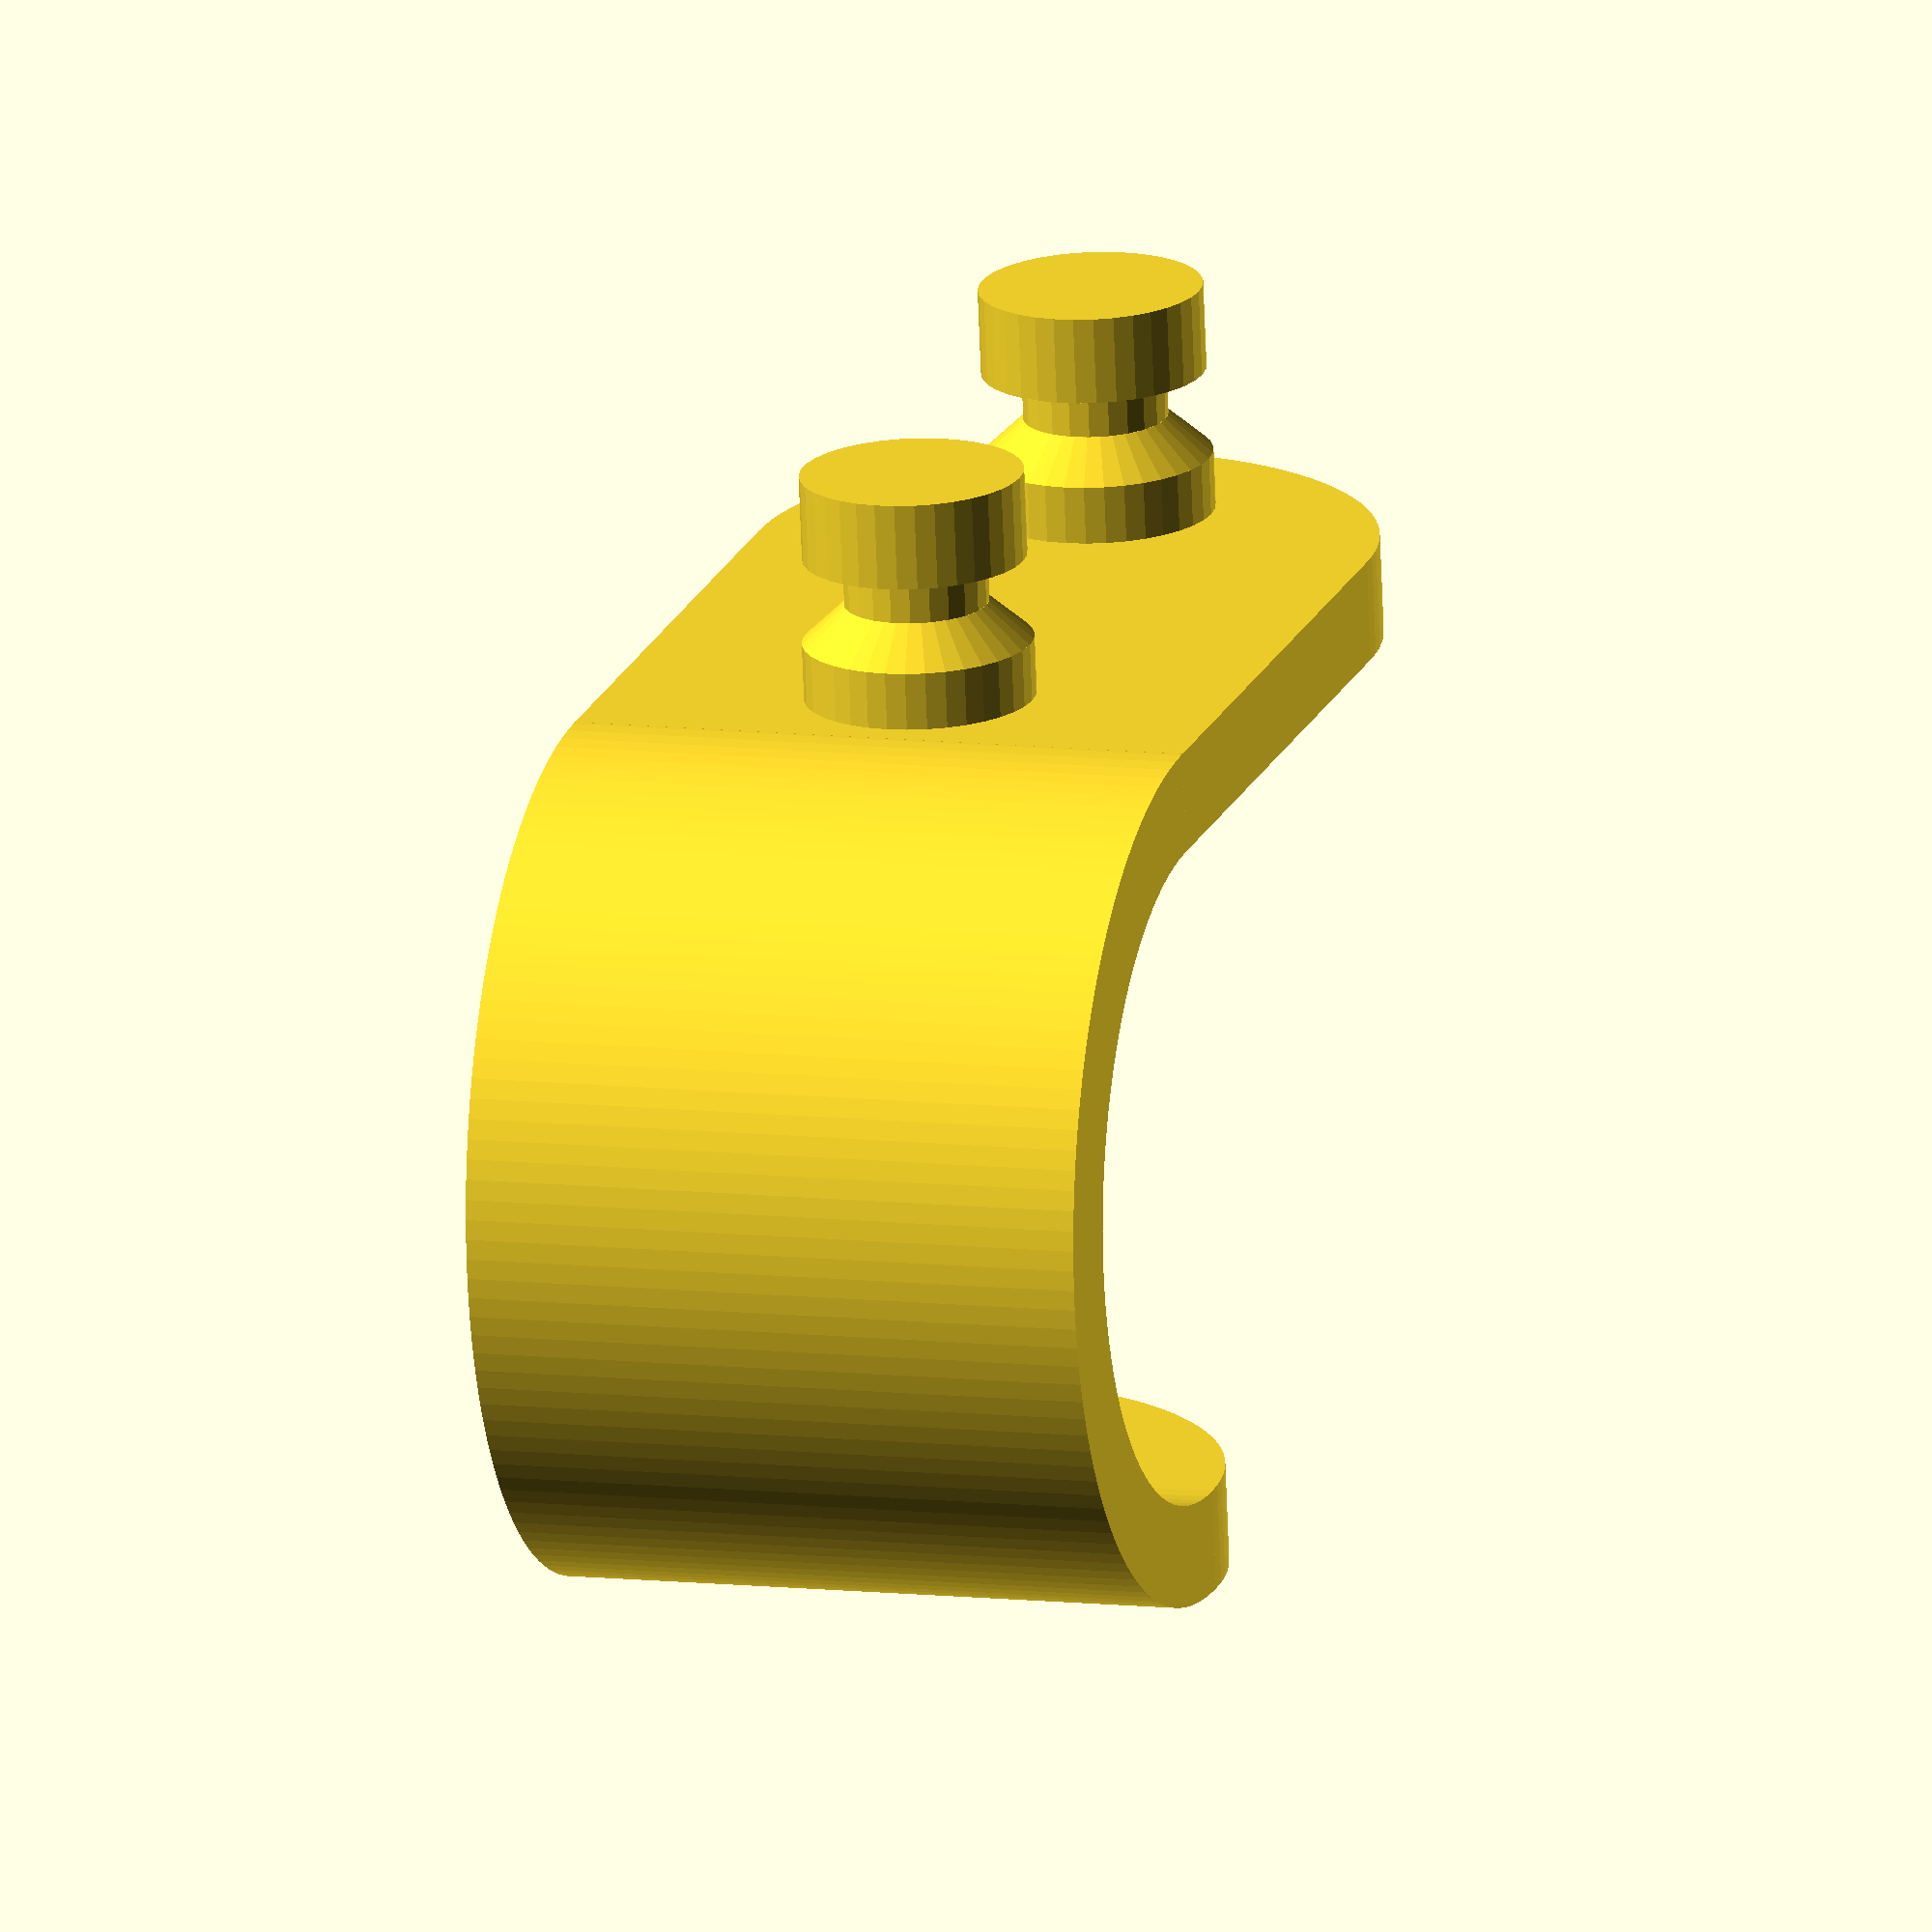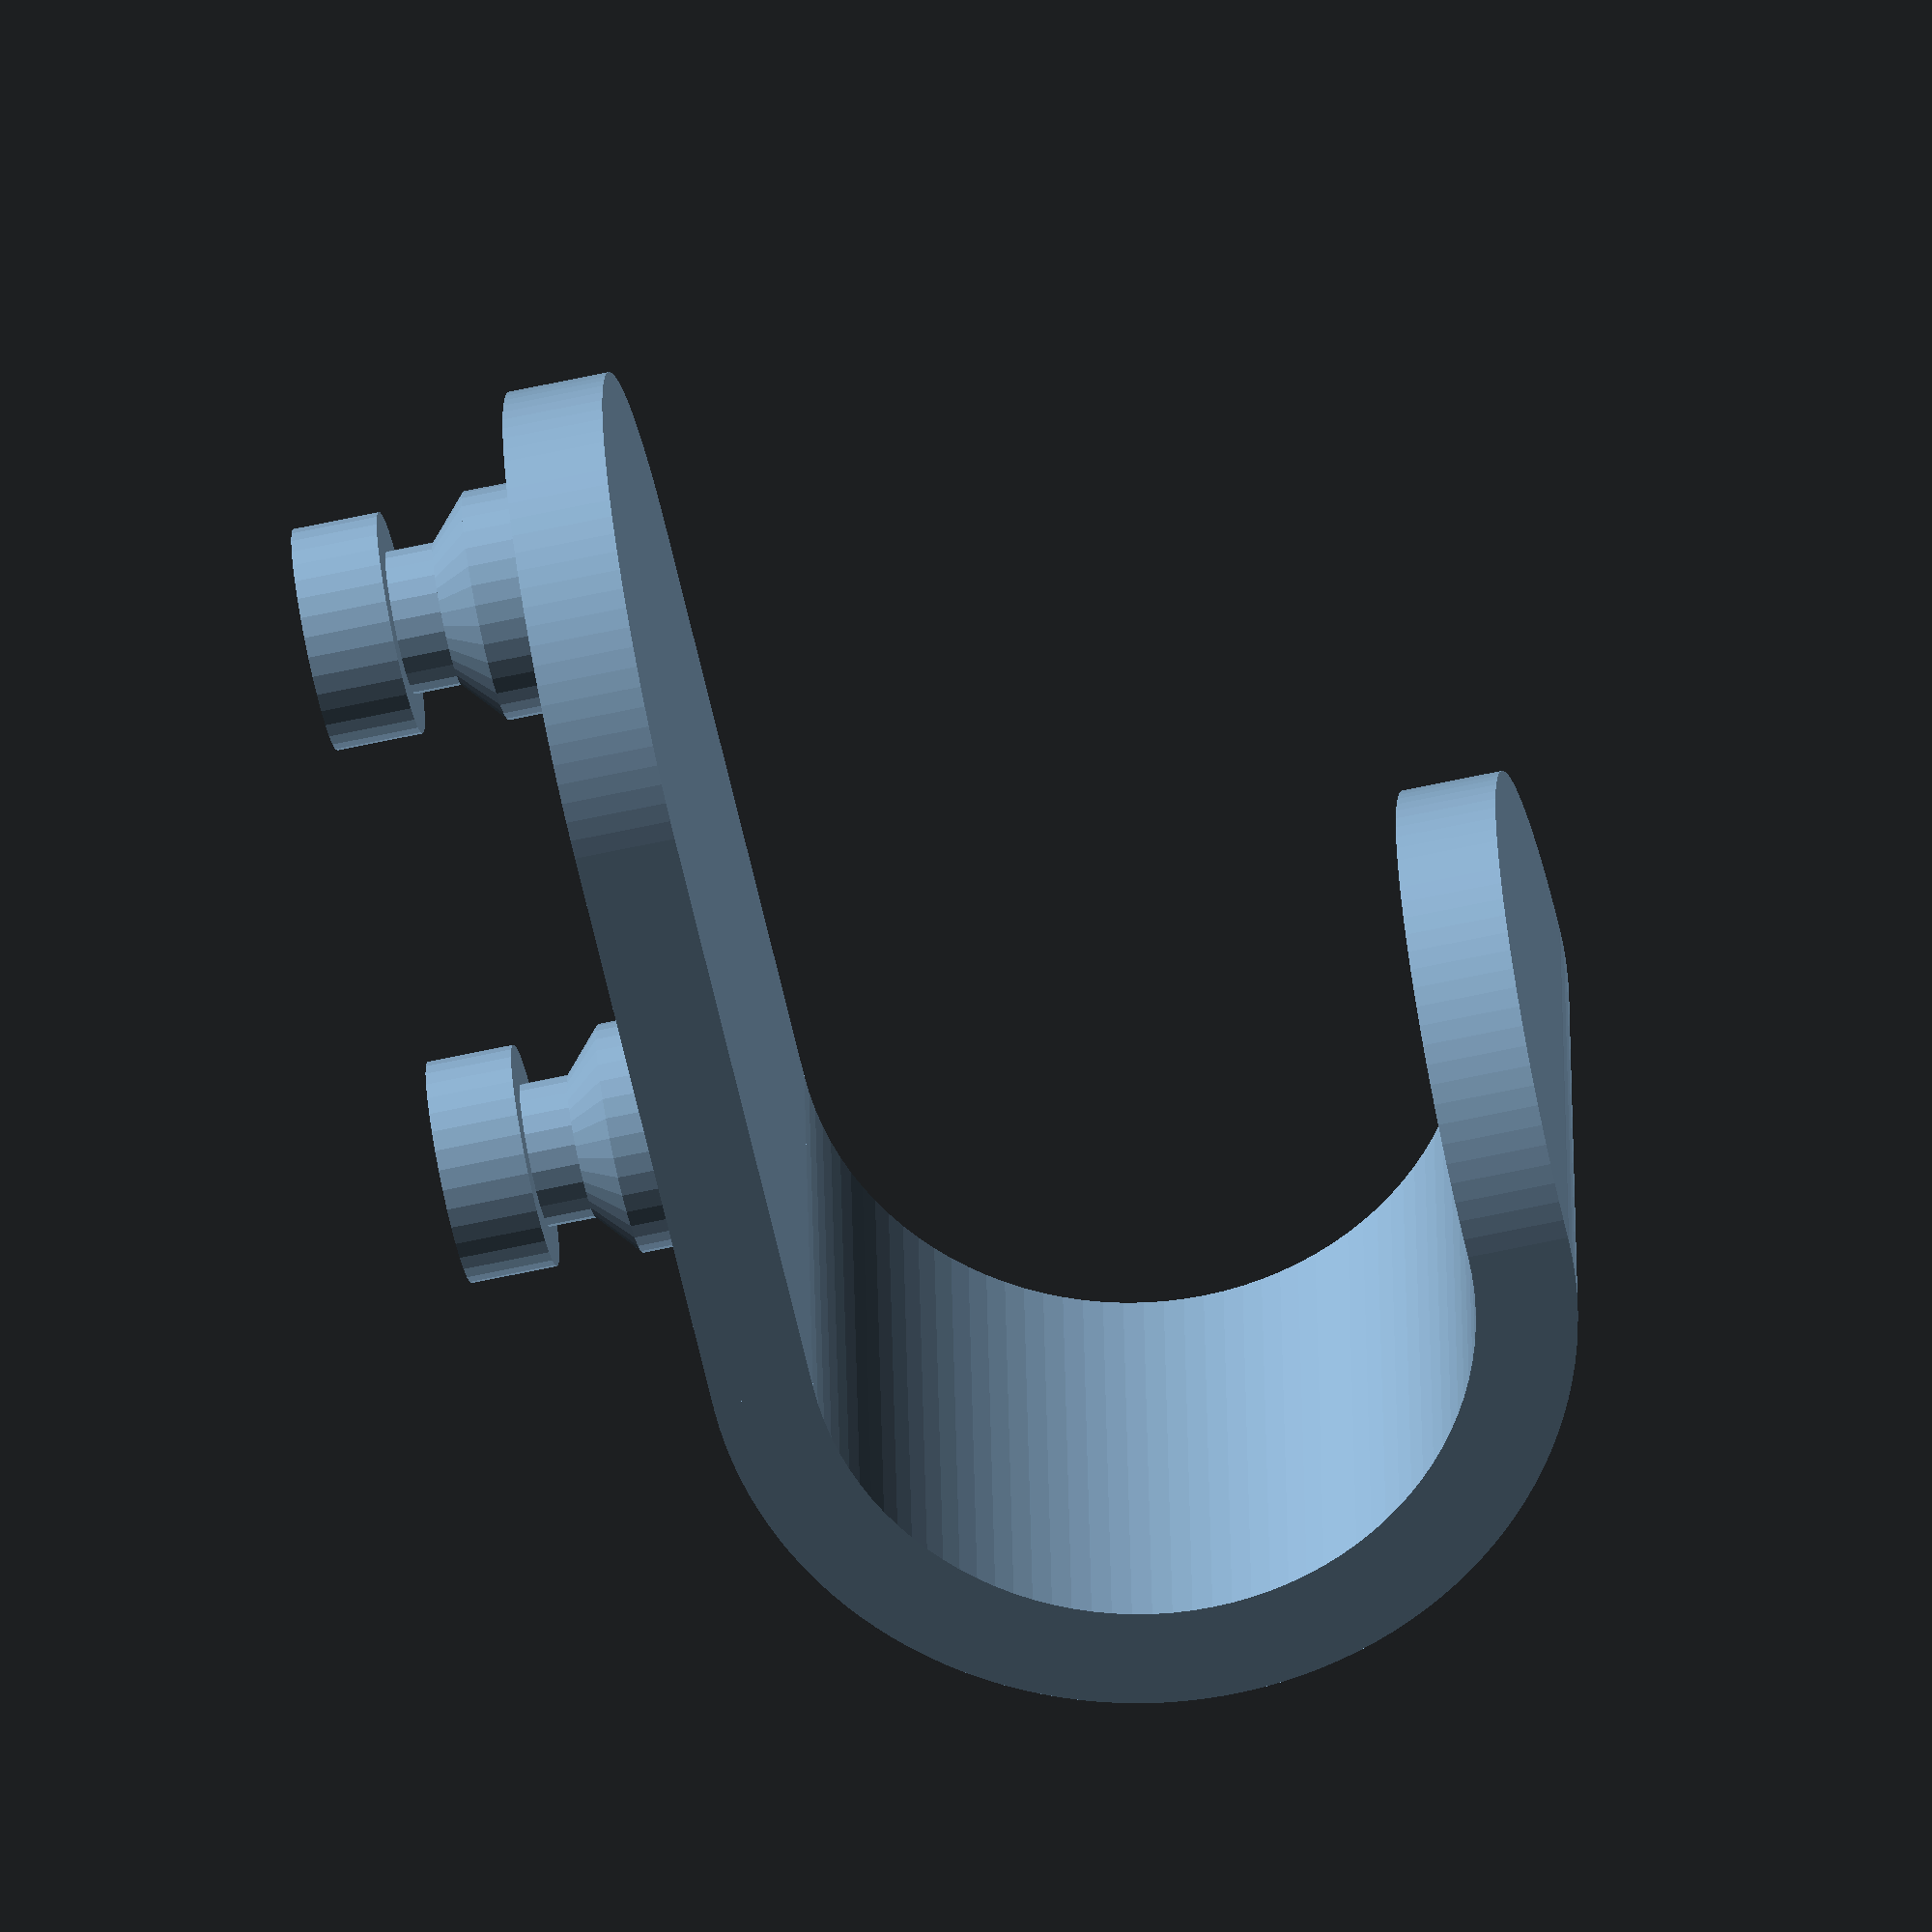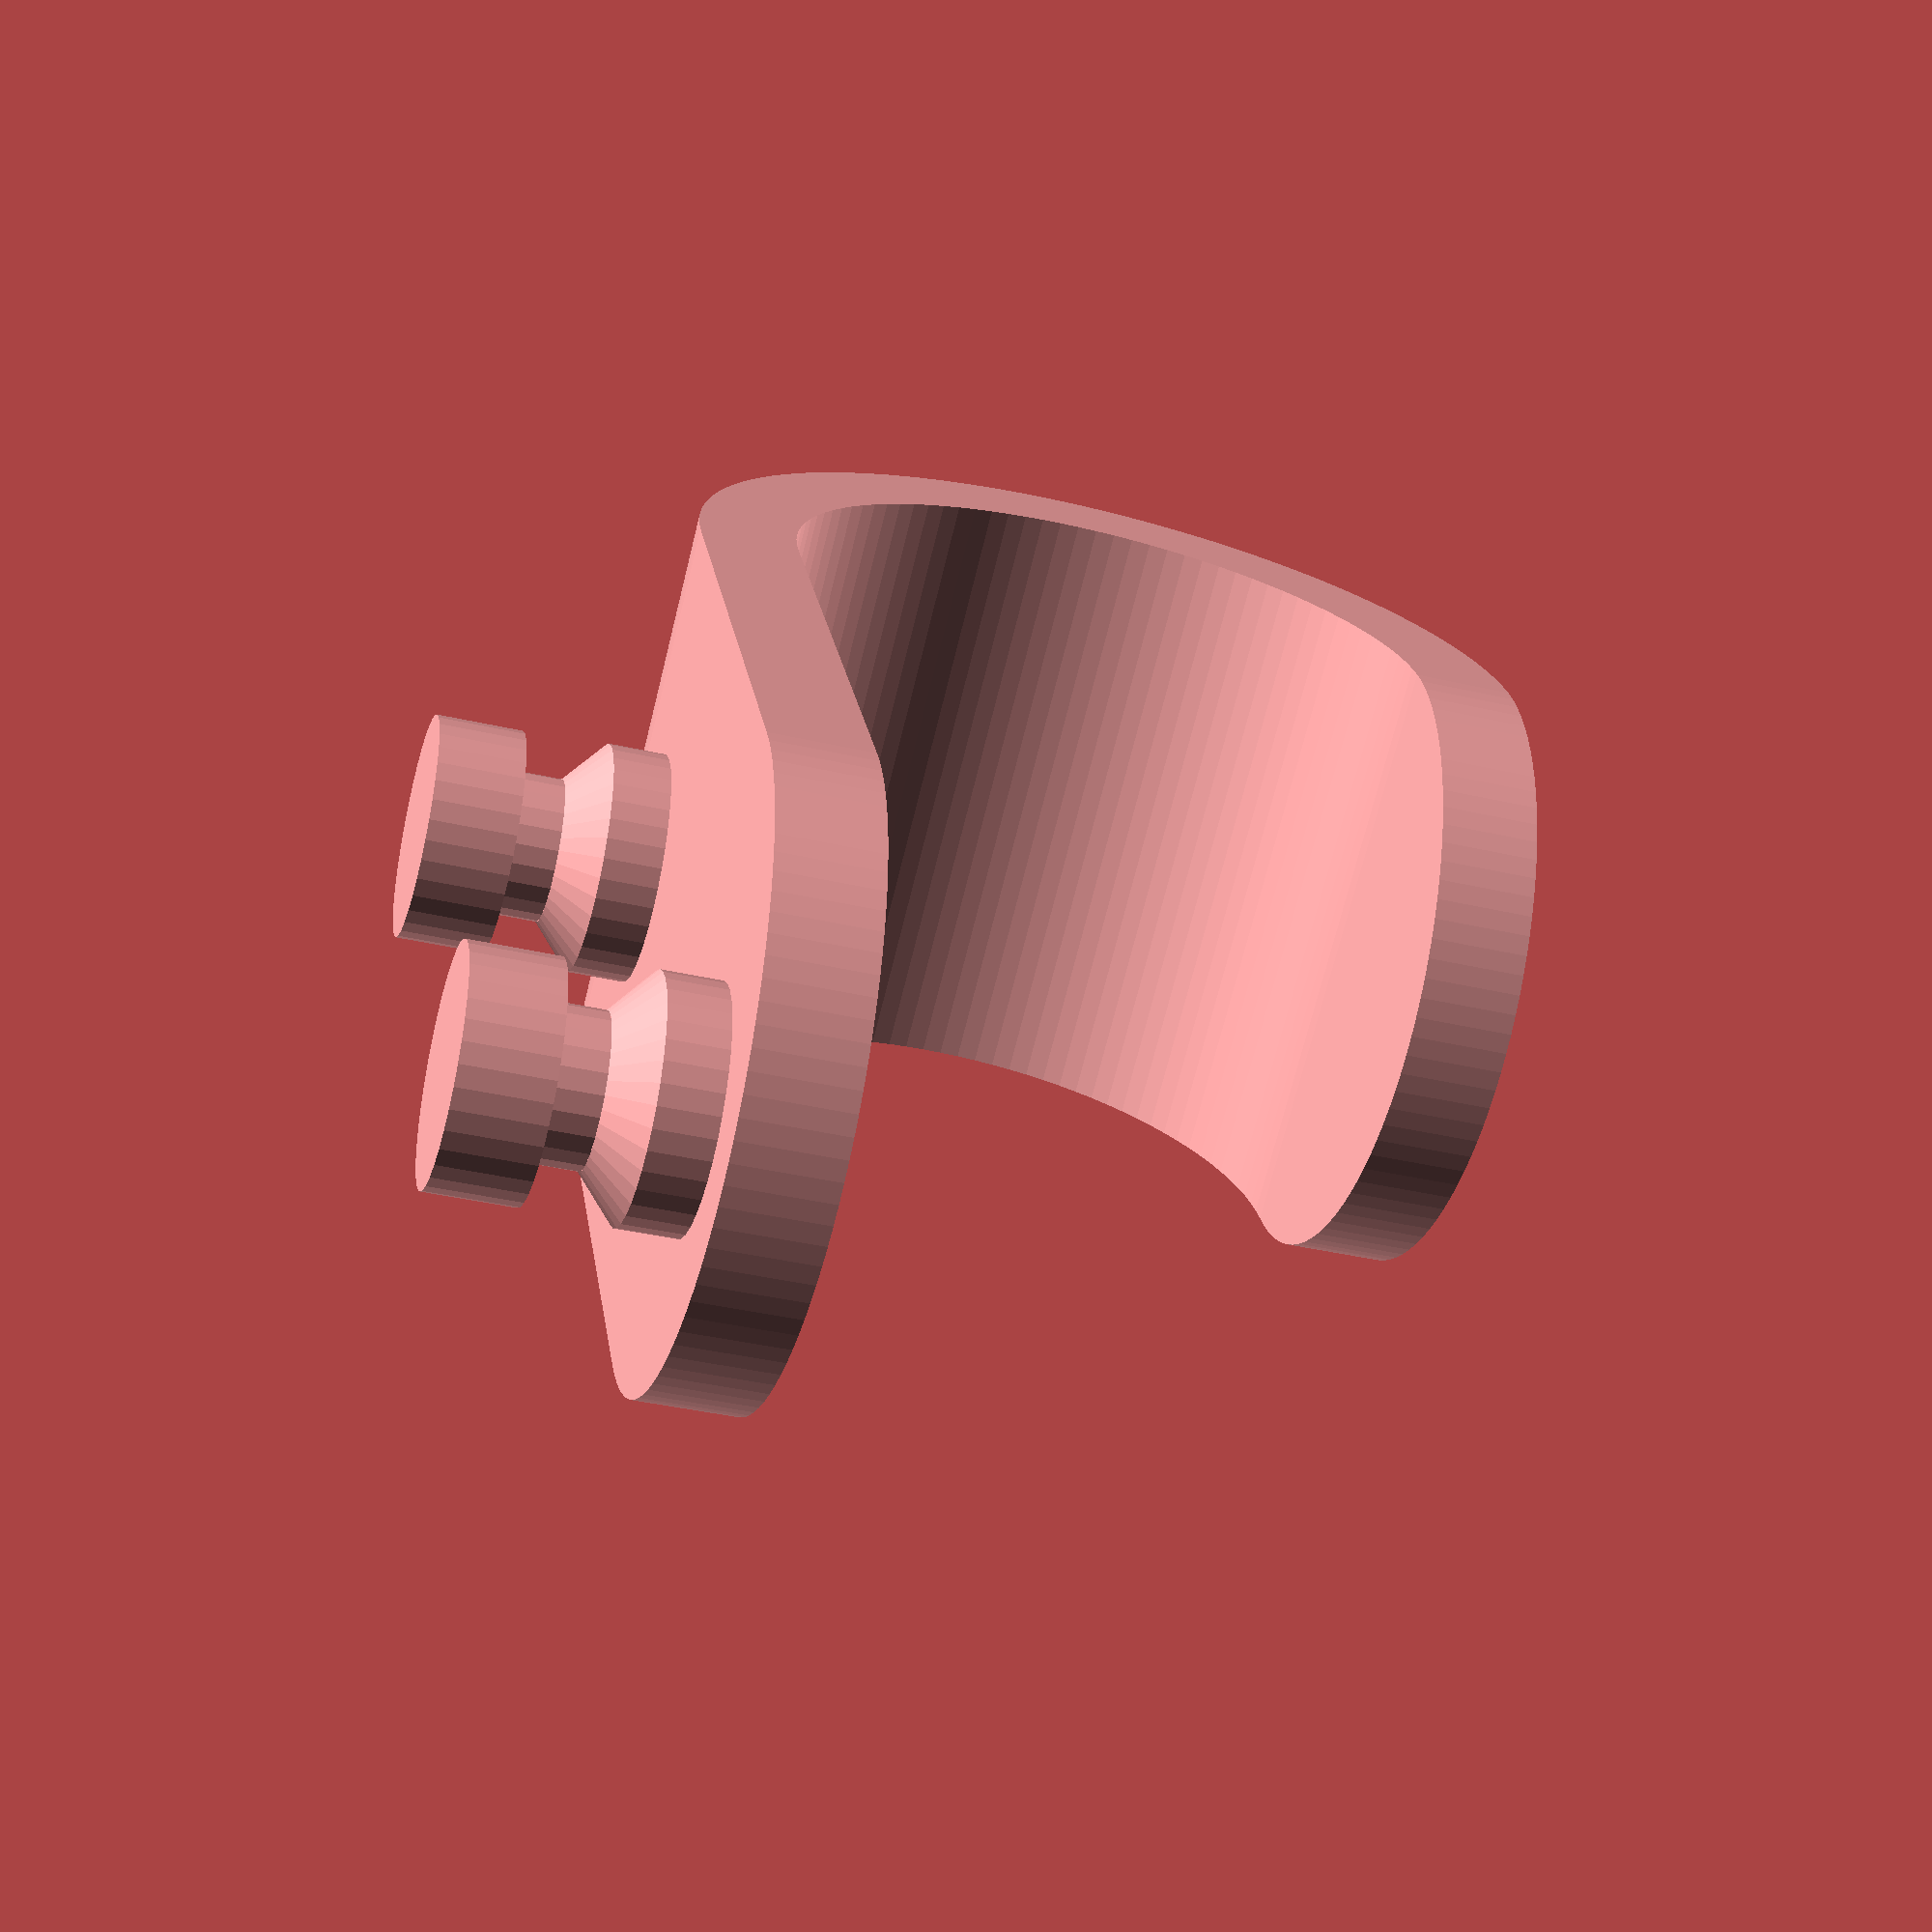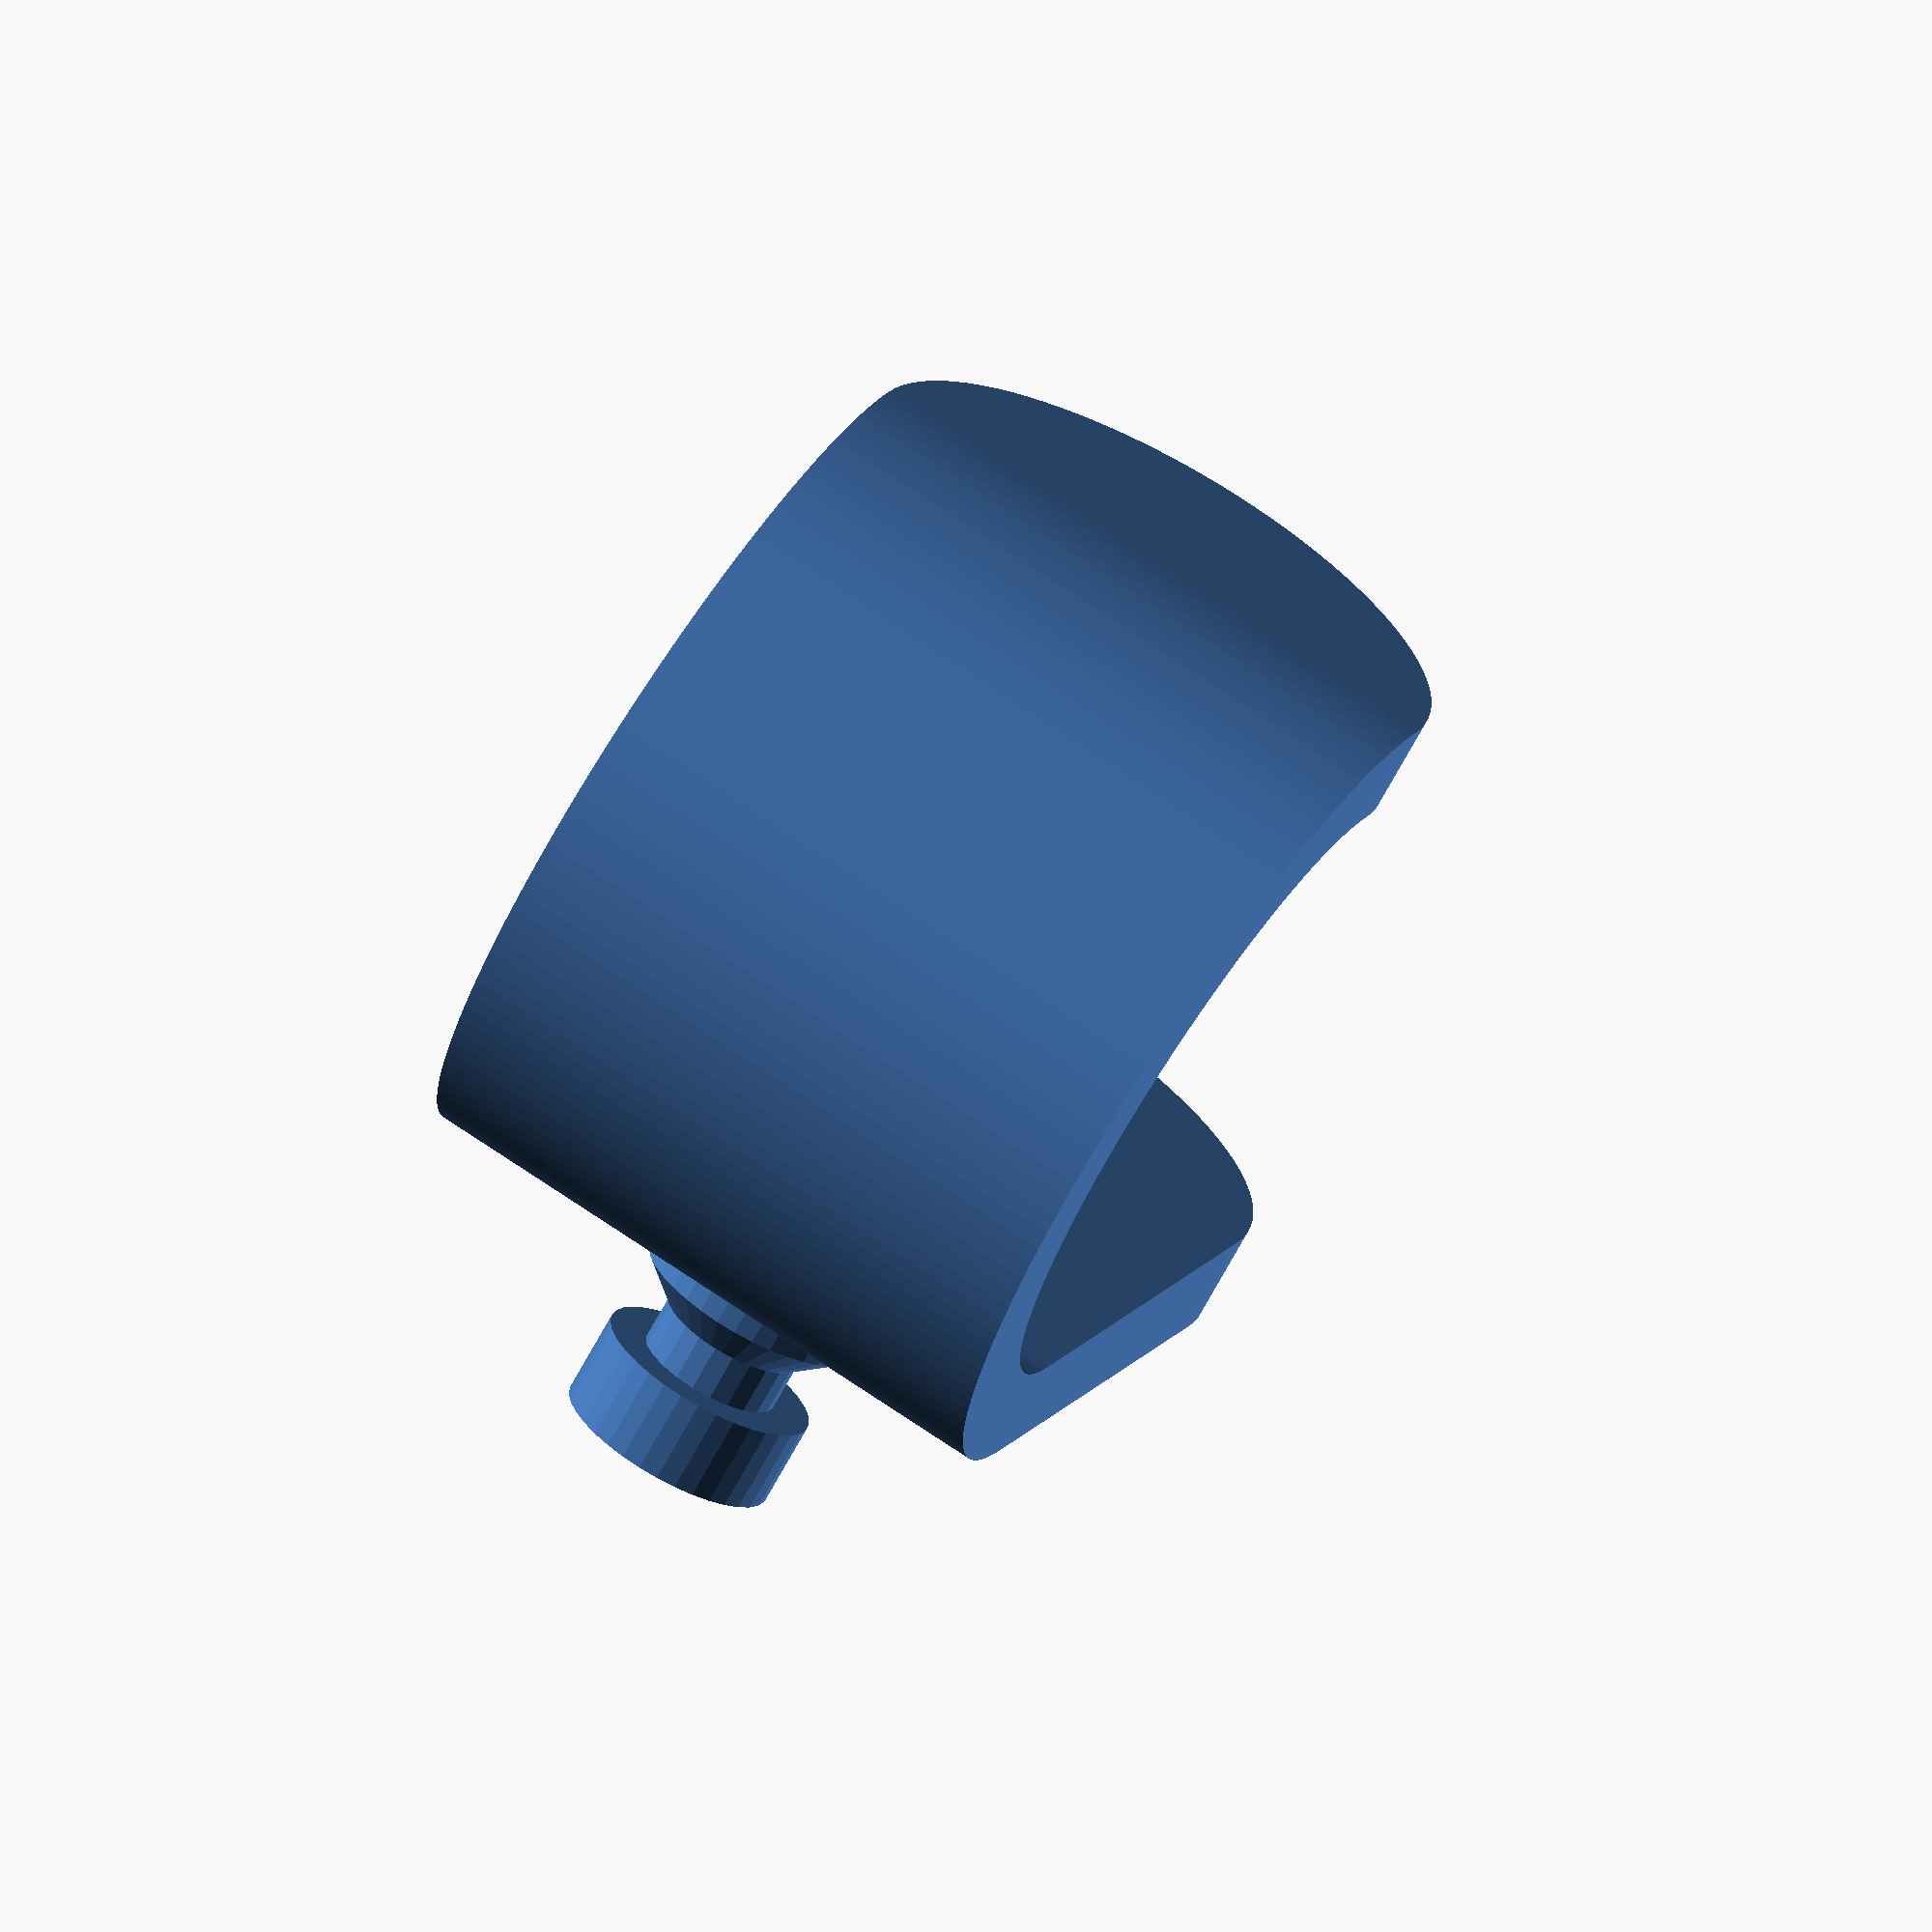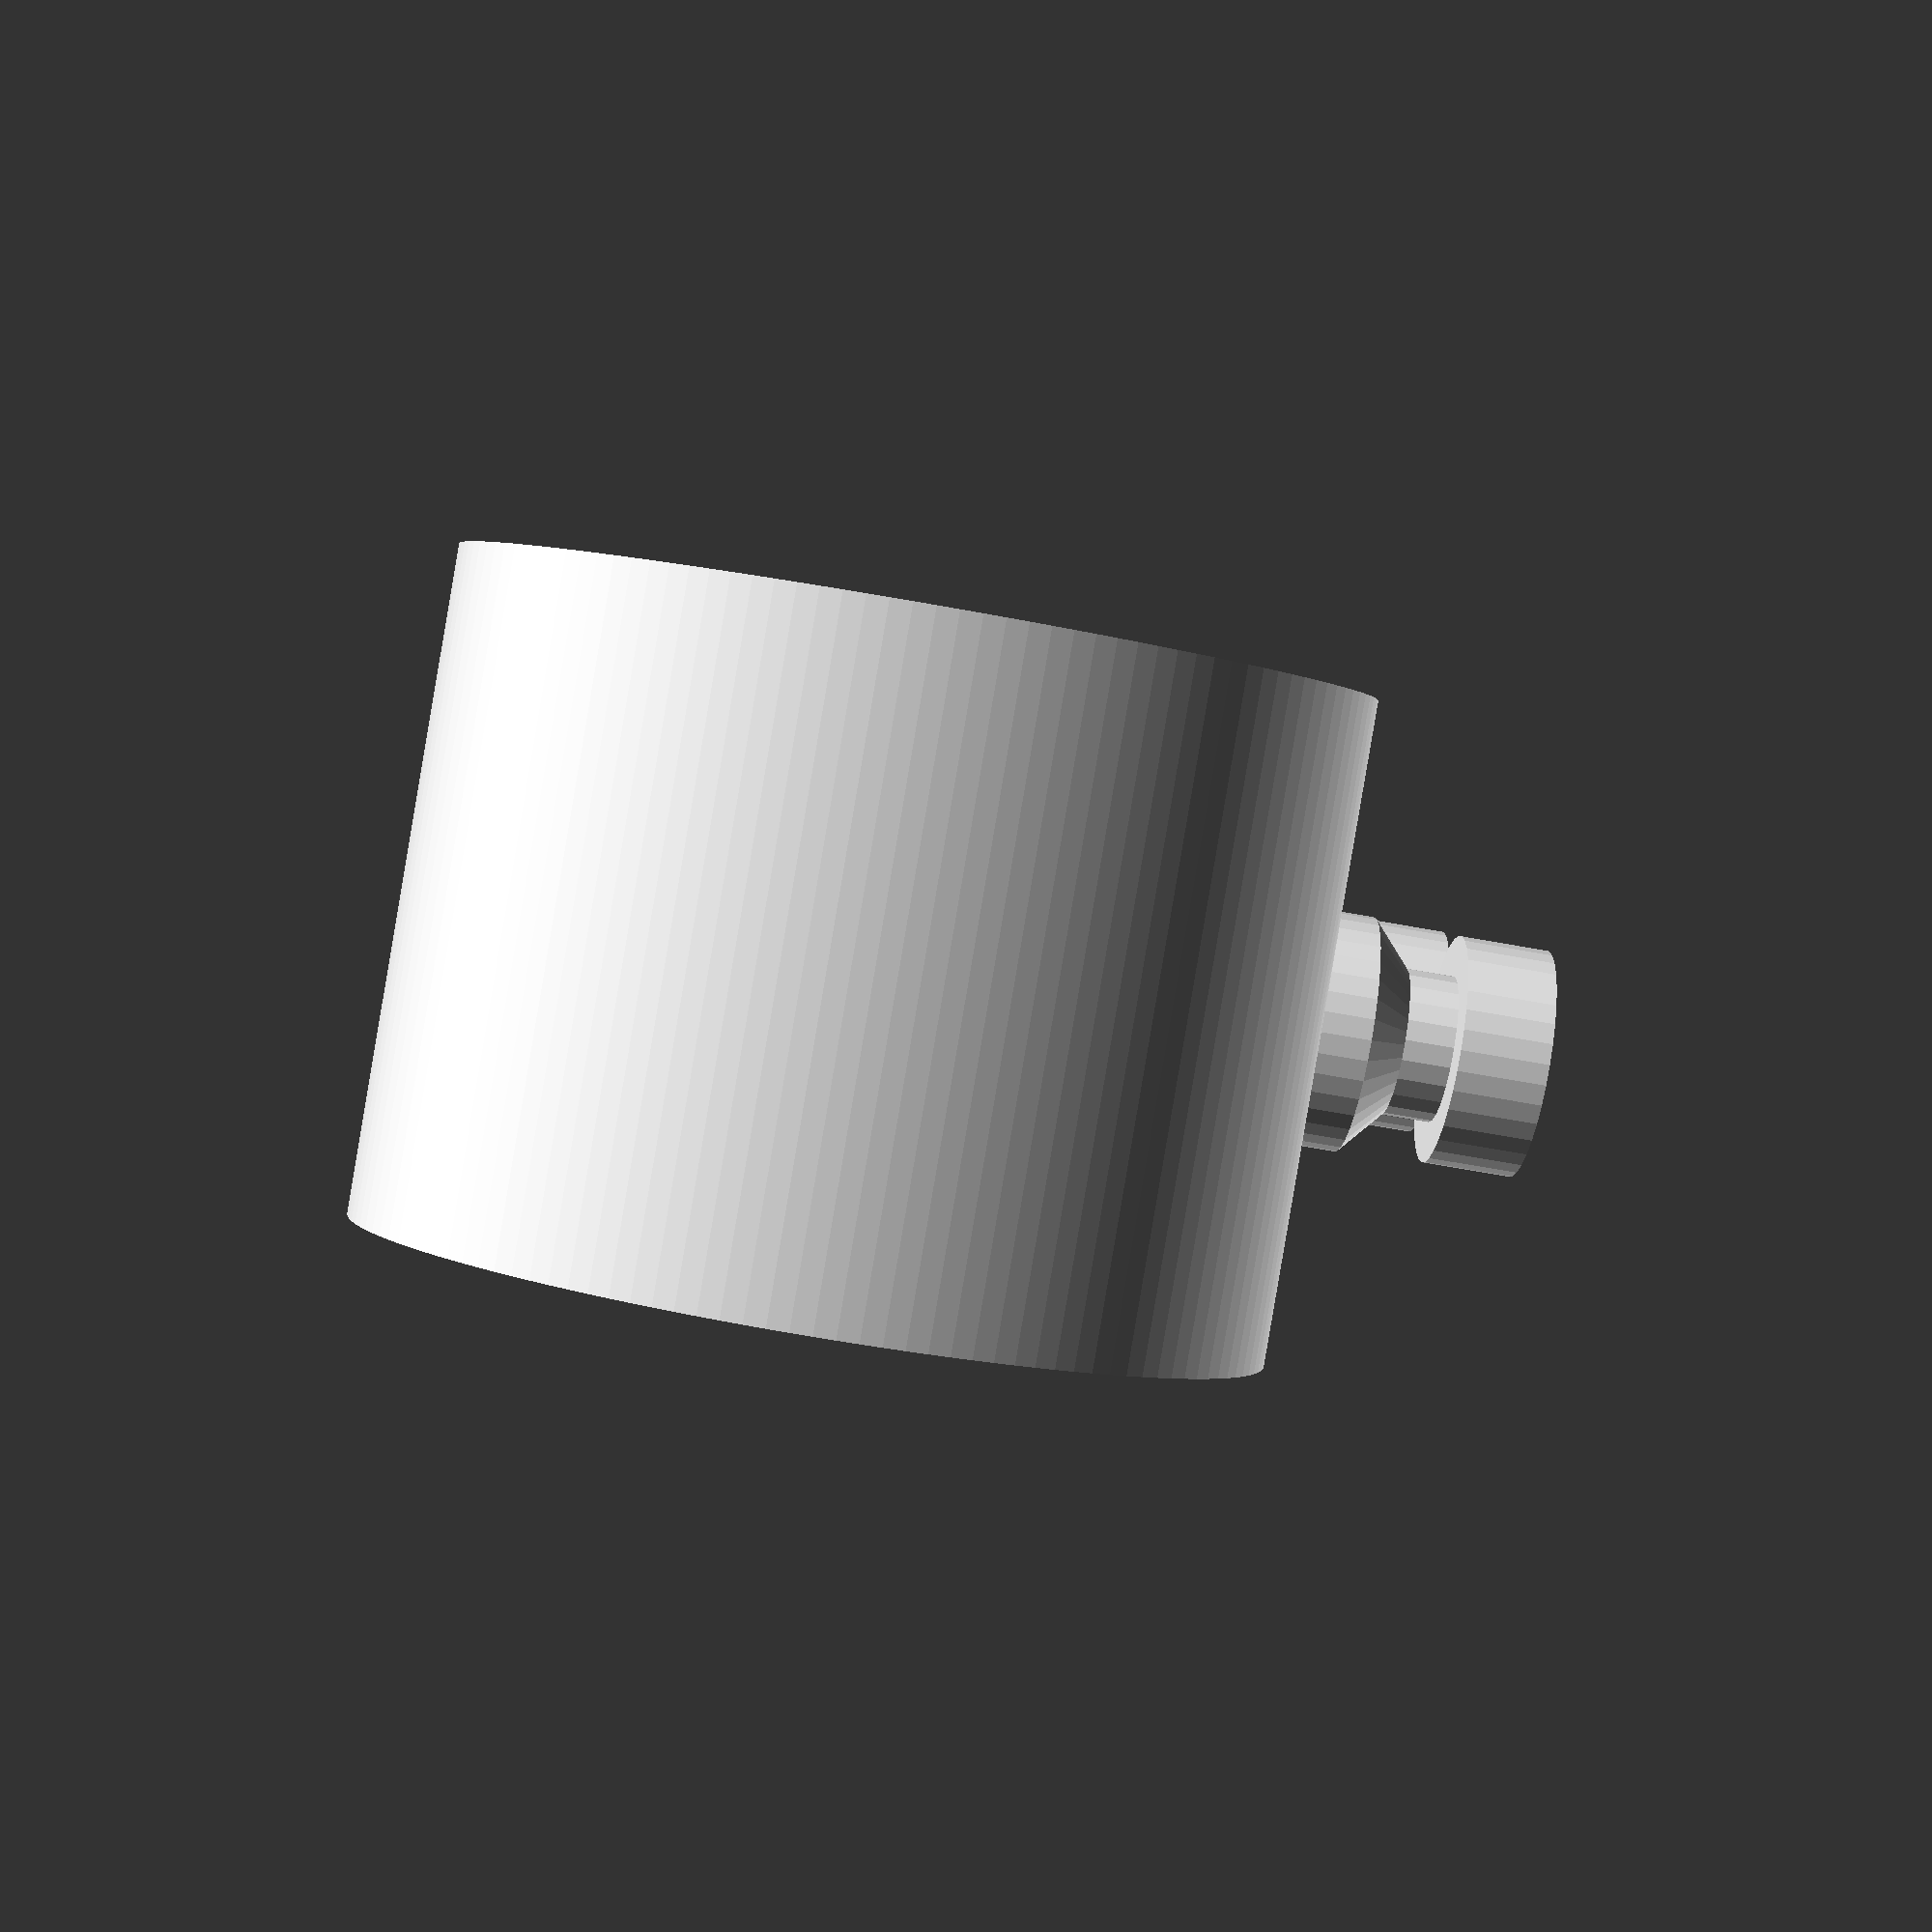
<openscad>
$fa=1;
$fs=.7;

thickness = 3.5;

mount_height=33;
mount_width=21.75;

stud_distance_from_top = 5;
stud_distance_between = 21.5;

hook_diameter = 30;
hook_radius = hook_diameter / 2;

hook_offset = 1.5; //offset from mount
hook_lip = 10; // extends straight at end of hook

stud_base_width=8; //diameter
stud_base_r = stud_base_width / 2;
stud_base_height=2;
stud_neck_width = 5; //diameter
stud_neck_r = stud_neck_width / 2;
stud_neck_height = 1.65;
stud_shoulder_height=1.35; // connects base to neck
stud_head_width = 7.75; //diameter
stud_head_r = stud_head_width / 2;
stud_head_height=3;

//connector();


mount();
//translate([0,-hook_offset,-hook_offset])
rotate([90, 0, 90])
hook();
//stud();

        square_size = hook_offset + thickness;
module connector(){

  connector_curve([-1, 0]);
  translate([0, (square_size + hook_offset)/2])
  connector_curve([0, -1]);
}

module connector_curve(quadrant){
  inner_connector_r = hook_offset / 2;
  outer_connector_r = (hook_offset + thickness) / 2;
  

    intersection(){
     translate(square_size * quadrant)
     square(square_size);   
    difference(){
    circle(outer_connector_r);
        circle(inner_connector_r);
    }
}
}

module hook(){
hook_outer_r = hook_radius;
hook_inner_r = hook_radius - thickness;

    extra = 1;
    
    translate([0, -hook_inner_r, 0])
    linear_extrude(height=mount_width){
        
    difference(){
circle(hook_outer_r);
circle(hook_inner_r);
translate([0, -hook_outer_r - extra])
square(hook_outer_r * 2 + extra);
    }
    

    
    
}

    rounded_end_r = mount_width / 2;
    translate([0, -hook_diameter + thickness, rounded_end_r])
    rotate([0, 90, 90])
    linear_extrude(thickness)
    difference(){
      circle(rounded_end_r);
      translate([-rounded_end_r - 1, 0])
      square(rounded_end_r*2 + 2);
    }

    
}

module mount(){
  midpoint = mount_width / 2;
  
  linear_extrude(height=thickness){
    mount_length = mount_height - midpoint;
    square([mount_width, mount_length]);
    

    
      translate([midpoint,mount_length])
    circle(midpoint);
      
  }
  
  translate([midpoint, stud_distance_from_top, thickness])
  stud();
  
  translate([midpoint, stud_distance_from_top + stud_distance_between, thickness])
  stud();
}

module stud(){
   //base
  cylinder(r=stud_base_r, h=stud_base_height);

   //shoulders
   translate([0,0,stud_base_height])
   cylinder(r=stud_base_r, r2=stud_neck_r, h=stud_shoulder_height);
    
    //neck
    translate([0,0,stud_base_height + stud_shoulder_height])
    cylinder(r=stud_neck_r, h=stud_neck_height);
    
    //head
    translate([0,0,stud_base_height + stud_shoulder_height + stud_neck_height])
    cylinder(r=stud_head_r, h=stud_head_height);
}

</openscad>
<views>
elev=252.6 azim=196.6 roll=177.8 proj=o view=solid
elev=244.2 azim=273.7 roll=77.6 proj=o view=solid
elev=219.2 azim=329.6 roll=106.2 proj=p view=solid
elev=248.8 azim=160.5 roll=28.4 proj=o view=solid
elev=246.5 azim=201.7 roll=280.4 proj=p view=wireframe
</views>
